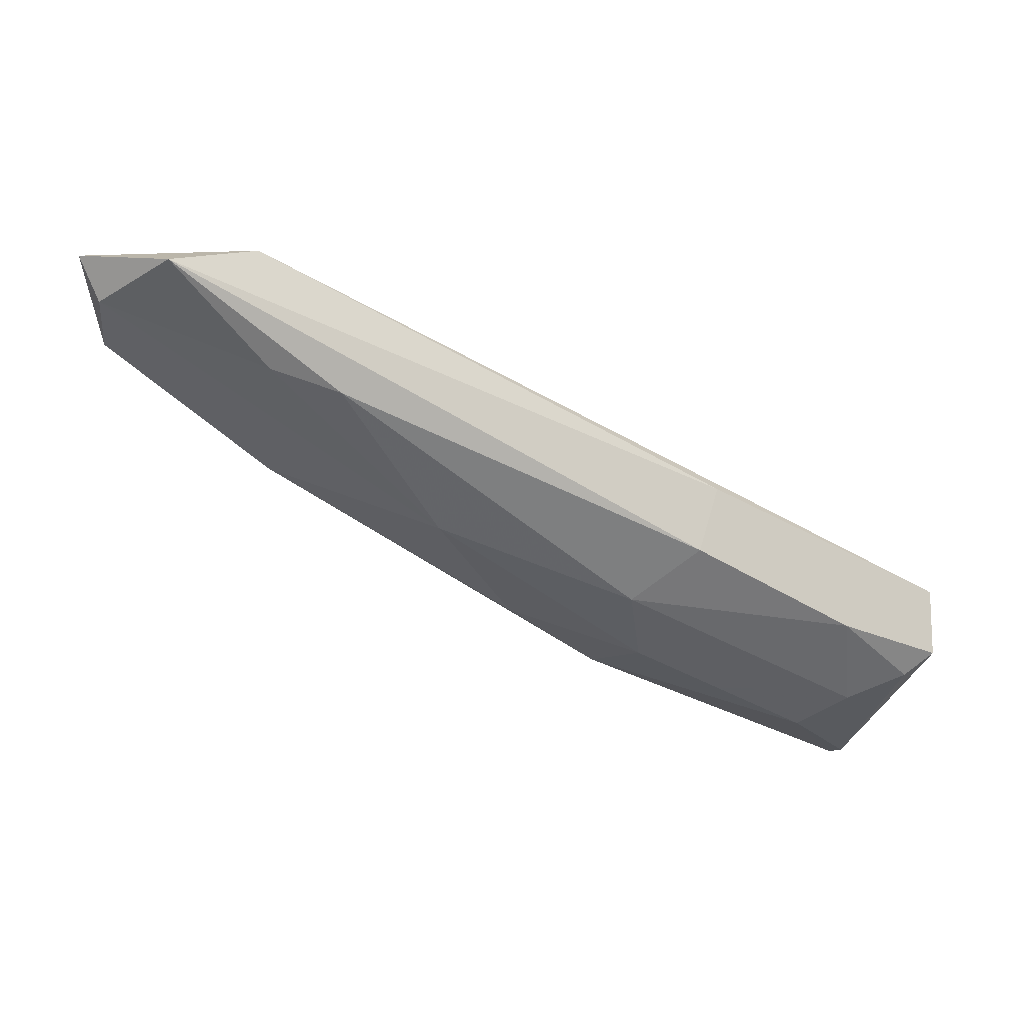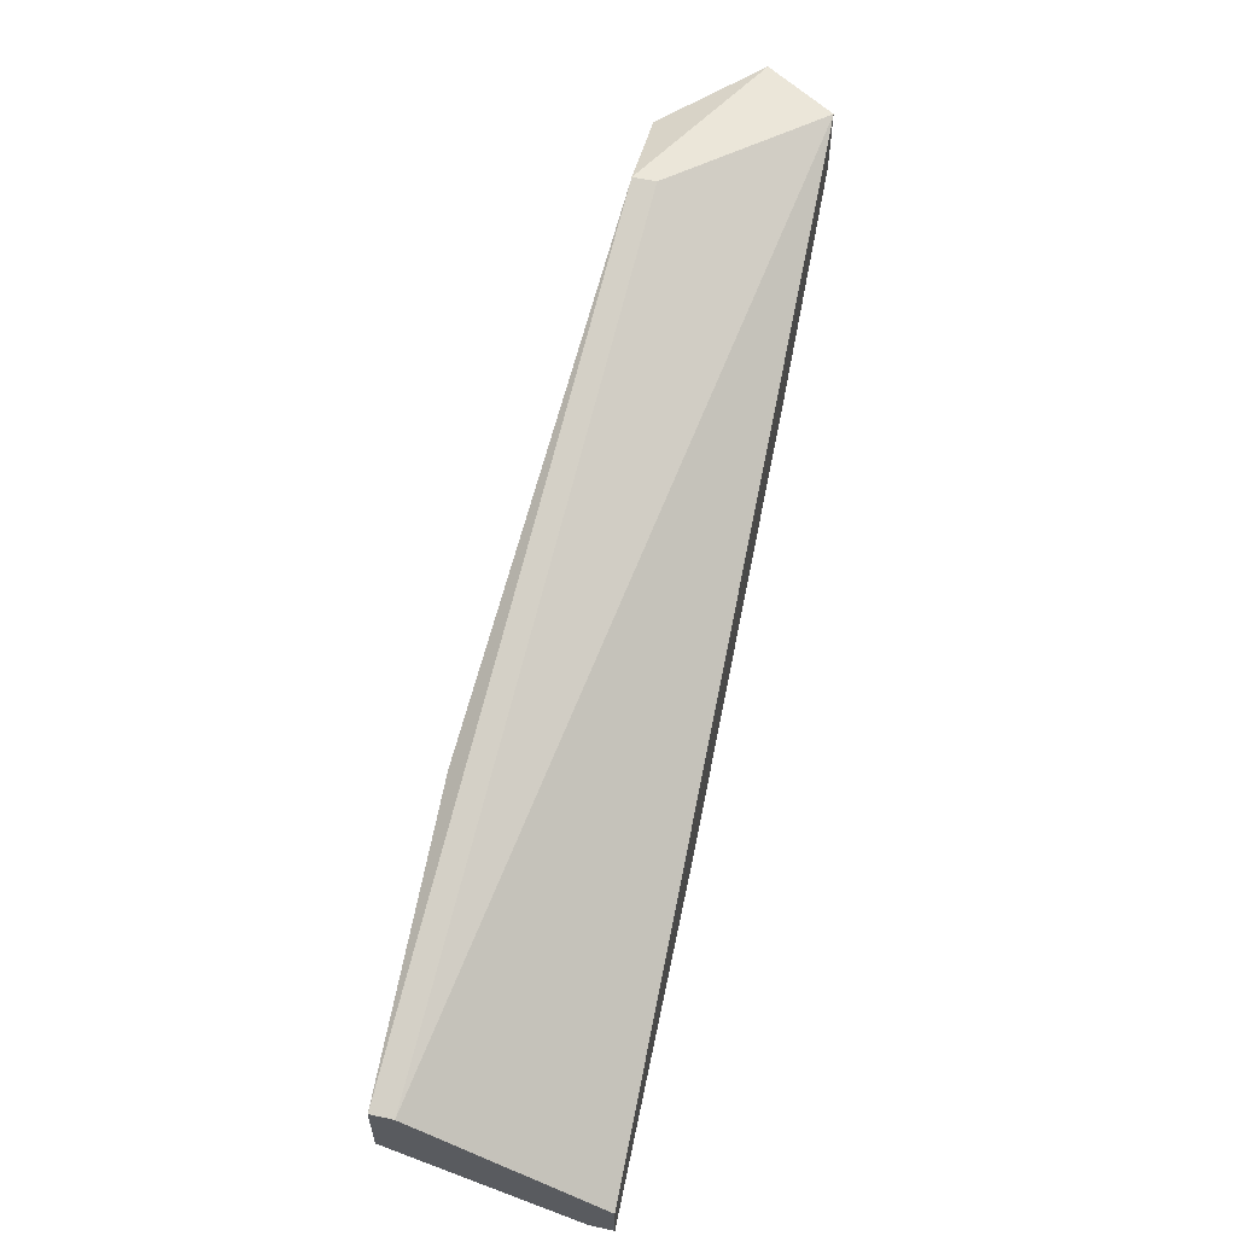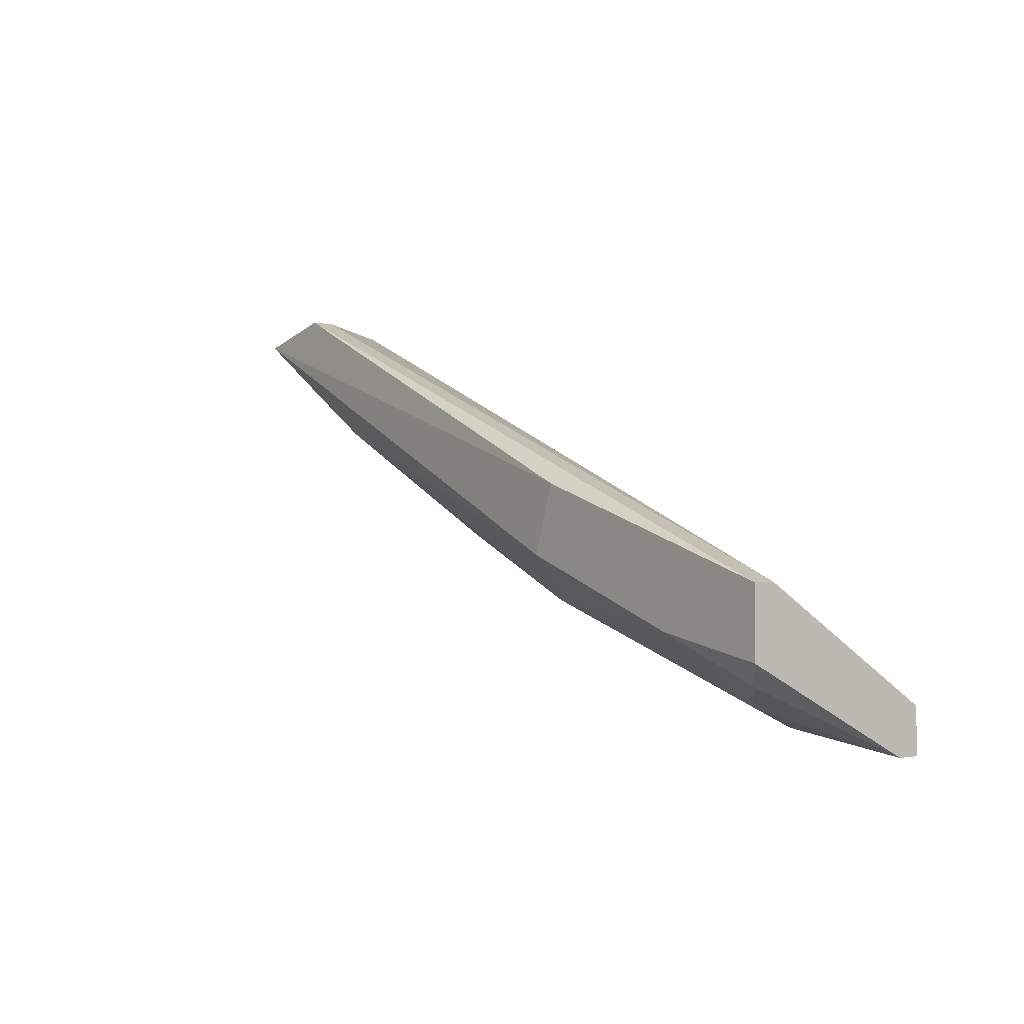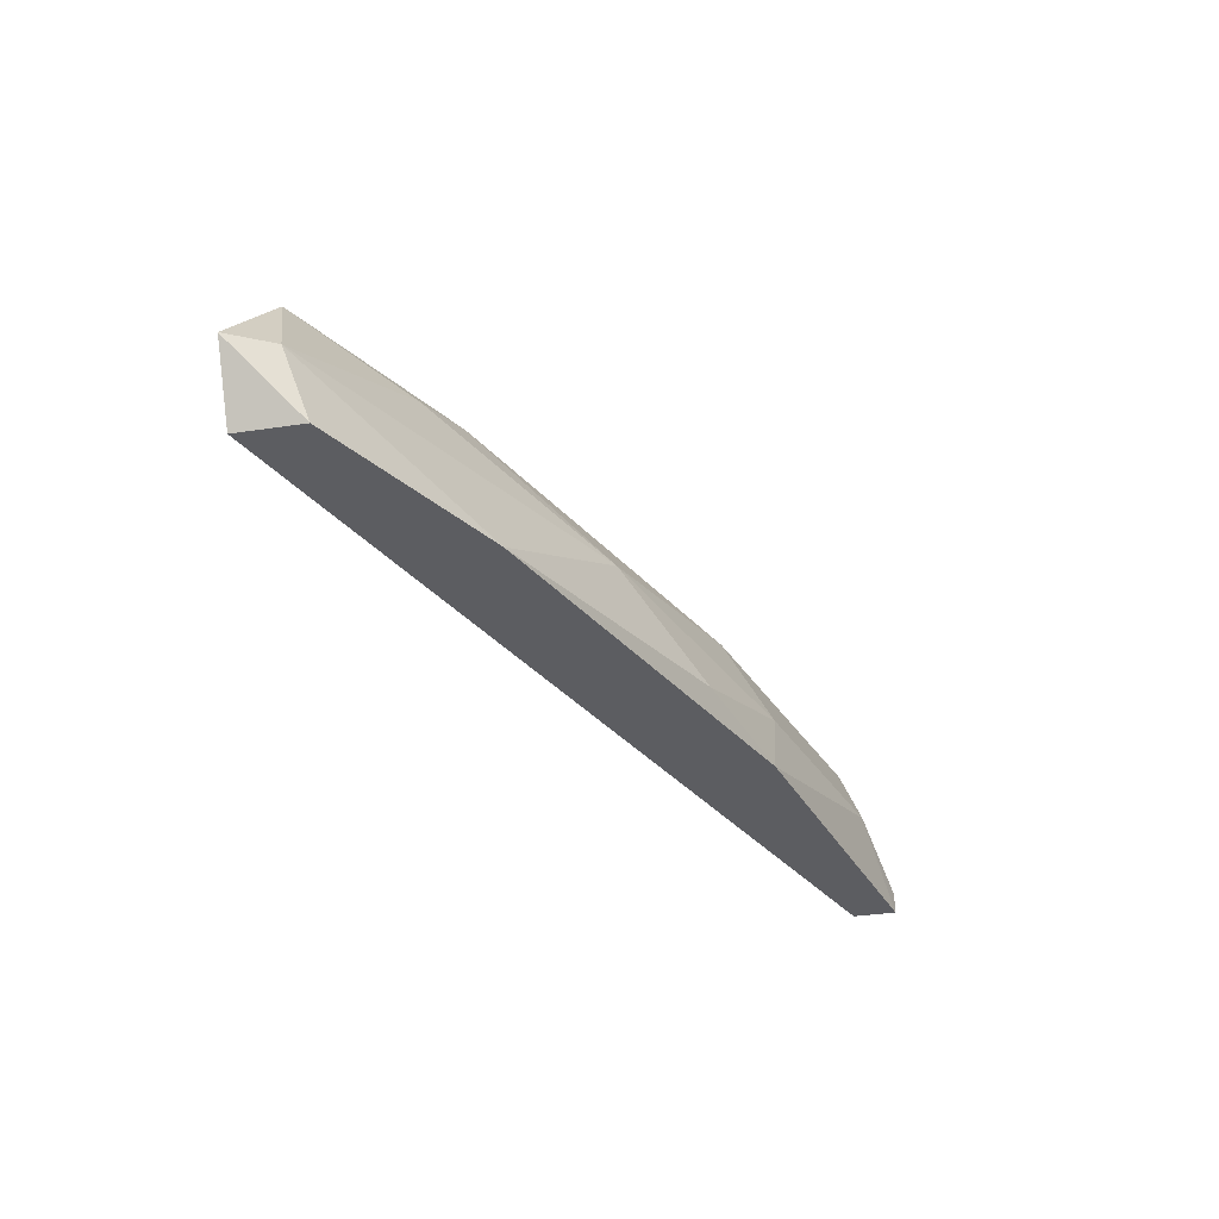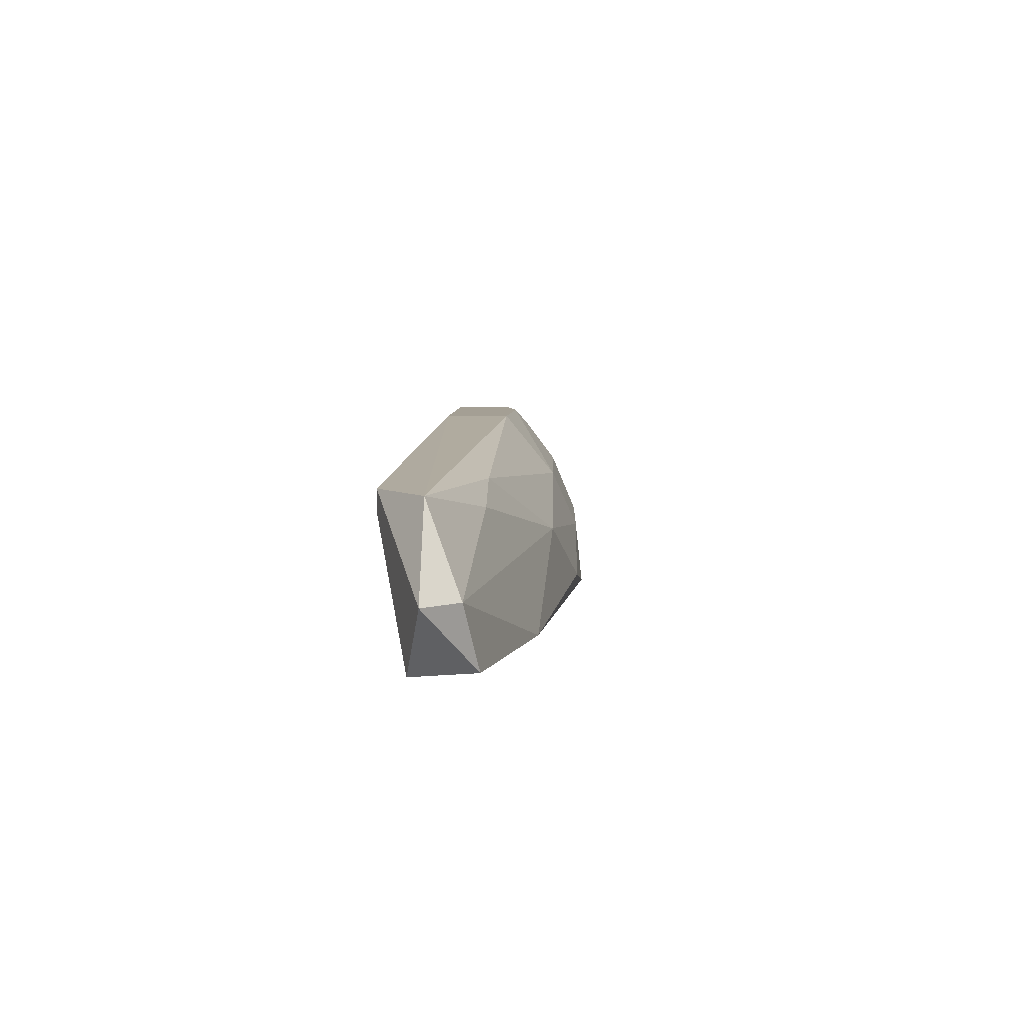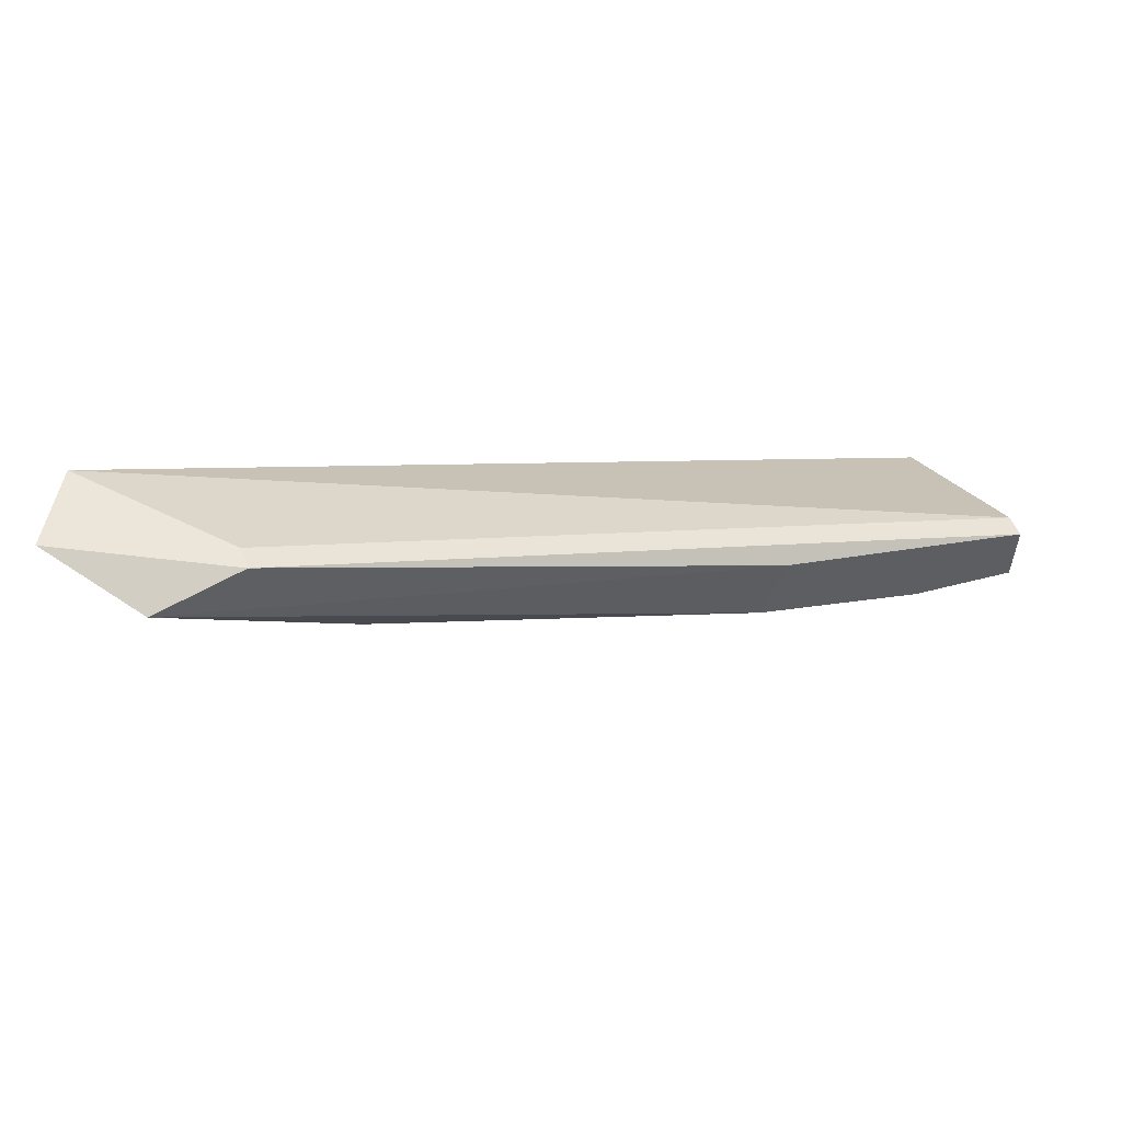
<metadata>
{"format":"obj","ext":"obj","renderer":"f3d","projection":"perspective","resolution":1024,"background":"white","views":[{"elev":-12.4,"azim":154.8,"up":"+Z"},{"elev":57.4,"azim":-77.3,"up":"+Z"},{"elev":-1.2,"azim":-127.7,"up":"+Z"},{"elev":-36.7,"azim":100.9,"up":"+Y"},{"elev":5.5,"azim":72.9,"up":"+Y"},{"elev":54.6,"azim":157.7,"up":"+Z"}]}
</metadata>
<code>
v 0.8747 0.257 -0.2317
v 0.7906 0.2417 -0.2699
v 0.7906 0.2443 -0.2699
v 0.7906 0.2621 -0.2521
v 0.89 0.2417 -0.2189
v 0.8033 0.2647 -0.2572
v 0.8772 0.2596 -0.2189
v 0.839 0.2443 -0.2546
v 0.7906 0.2417 -0.2648
v 0.89 0.2417 -0.2266
v 0.8288 0.257 -0.2546
v 0.8874 0.2596 -0.2215
v 0.8212 0.2647 -0.2419
v 0.7931 0.2621 -0.2623
v 0.8008 0.2494 -0.2674
v 0.8237 0.2647 -0.2495
v 0.8518 0.2519 -0.247
v 0.8263 0.2417 -0.2597
v 0.8925 0.2494 -0.224
v 0.7906 0.2647 -0.2521
v 0.8696 0.2417 -0.2393
v 0.8951 0.2494 -0.2189
v 0.8772 0.257 -0.2189
v 0.867 0.2596 -0.2342
v 0.7906 0.2647 -0.2597
v 0.8237 0.2494 -0.2597
v 0.7982 0.257 -0.2648
f 26 15 27
f 3 2 4
f 4 2 9
f 5 4 9
f 7 12 13
f 2 3 15
f 11 6 16
f 6 13 16
f 13 12 16
f 9 2 18
f 5 9 18
f 10 5 18
f 2 15 18
f 1 12 19
f 17 1 19
f 3 4 20
f 4 7 20
f 13 6 20
f 7 13 20
f 8 17 21
f 10 18 21
f 18 8 21
f 19 10 21
f 17 19 21
f 7 5 22
f 5 10 22
f 12 7 22
f 10 19 22
f 19 12 22
f 4 5 23
f 7 4 23
f 5 7 23
f 12 1 24
f 11 16 24
f 16 12 24
f 1 17 24
f 17 11 24
f 14 3 25
f 6 14 25
f 3 20 25
f 20 6 25
f 17 8 26
f 11 17 26
f 8 18 26
f 18 15 26
f 6 11 27
f 3 14 27
f 14 6 27
f 15 3 27
f 11 26 27

</code>
